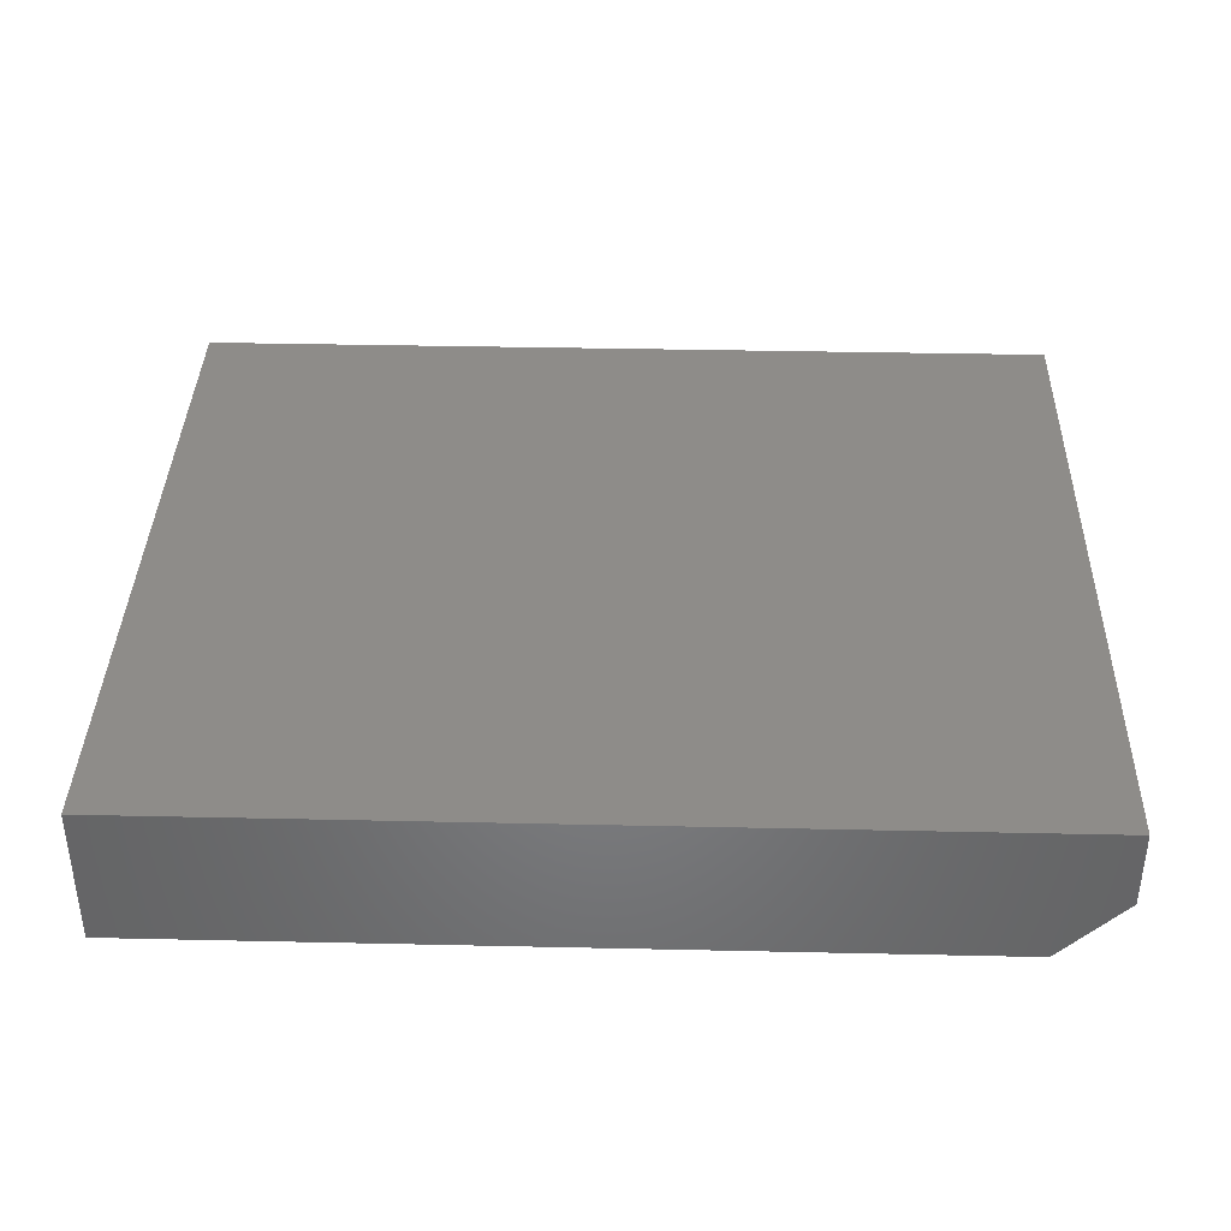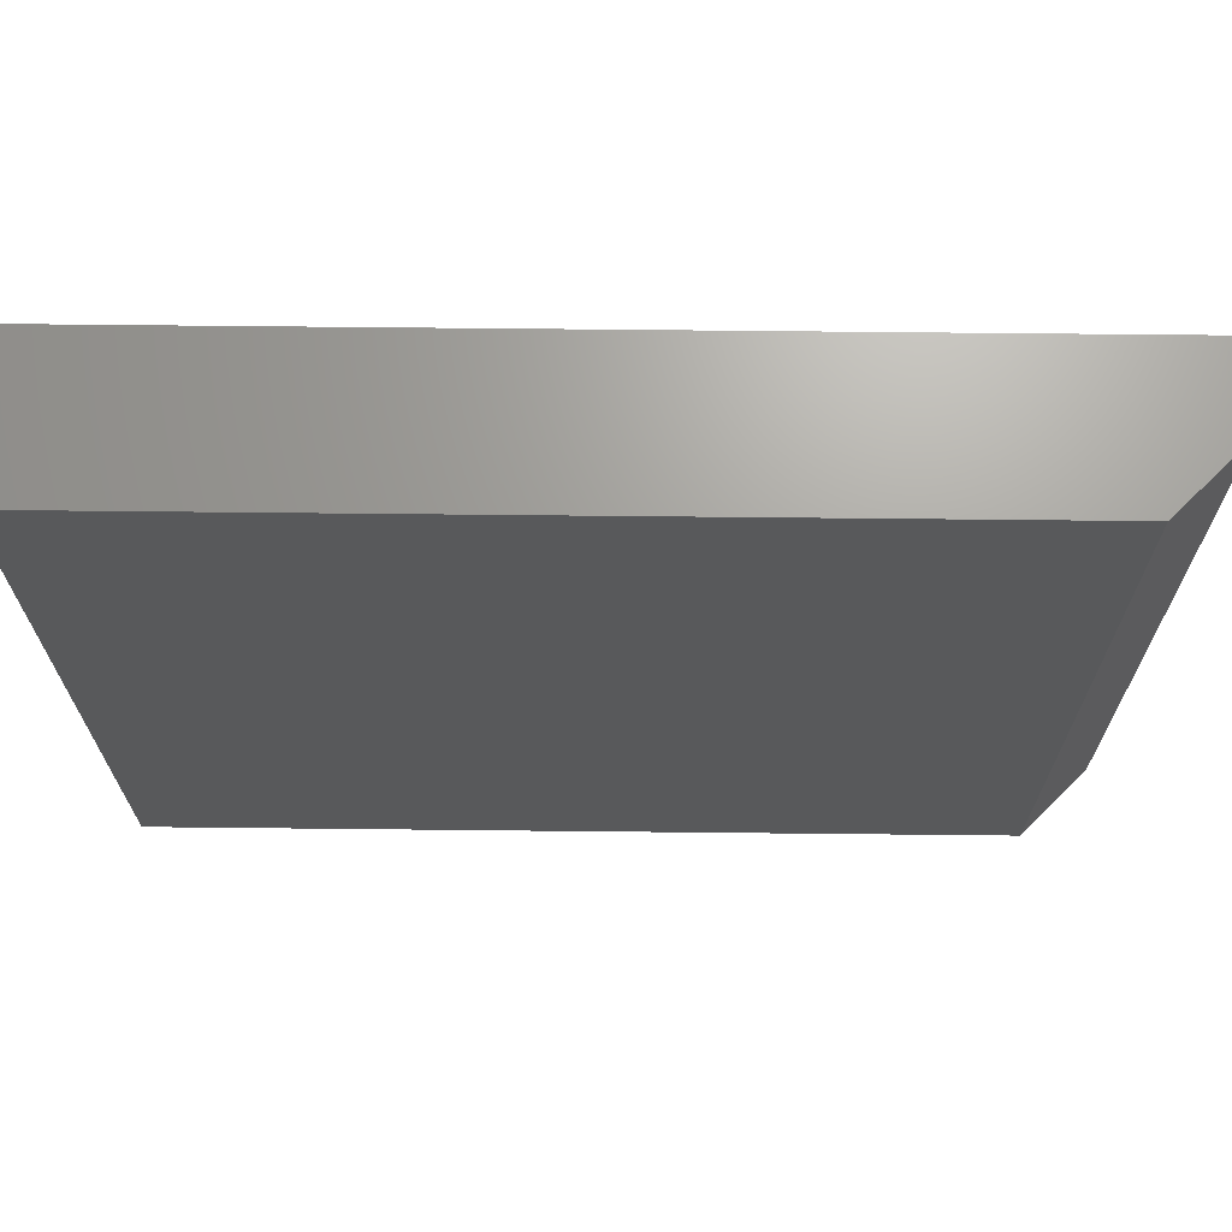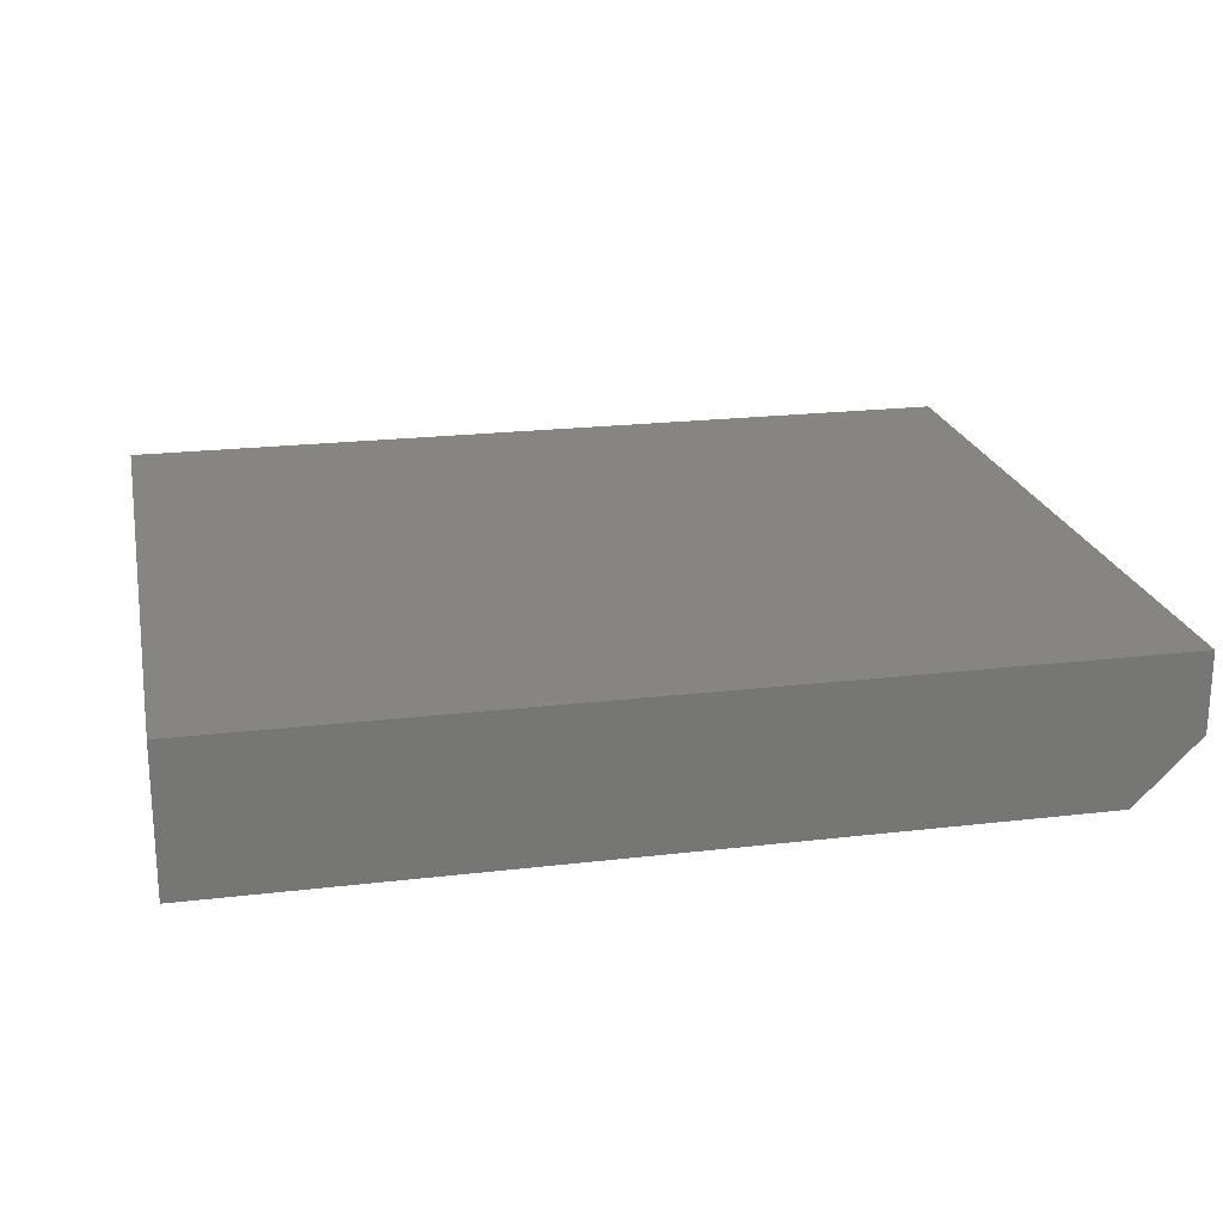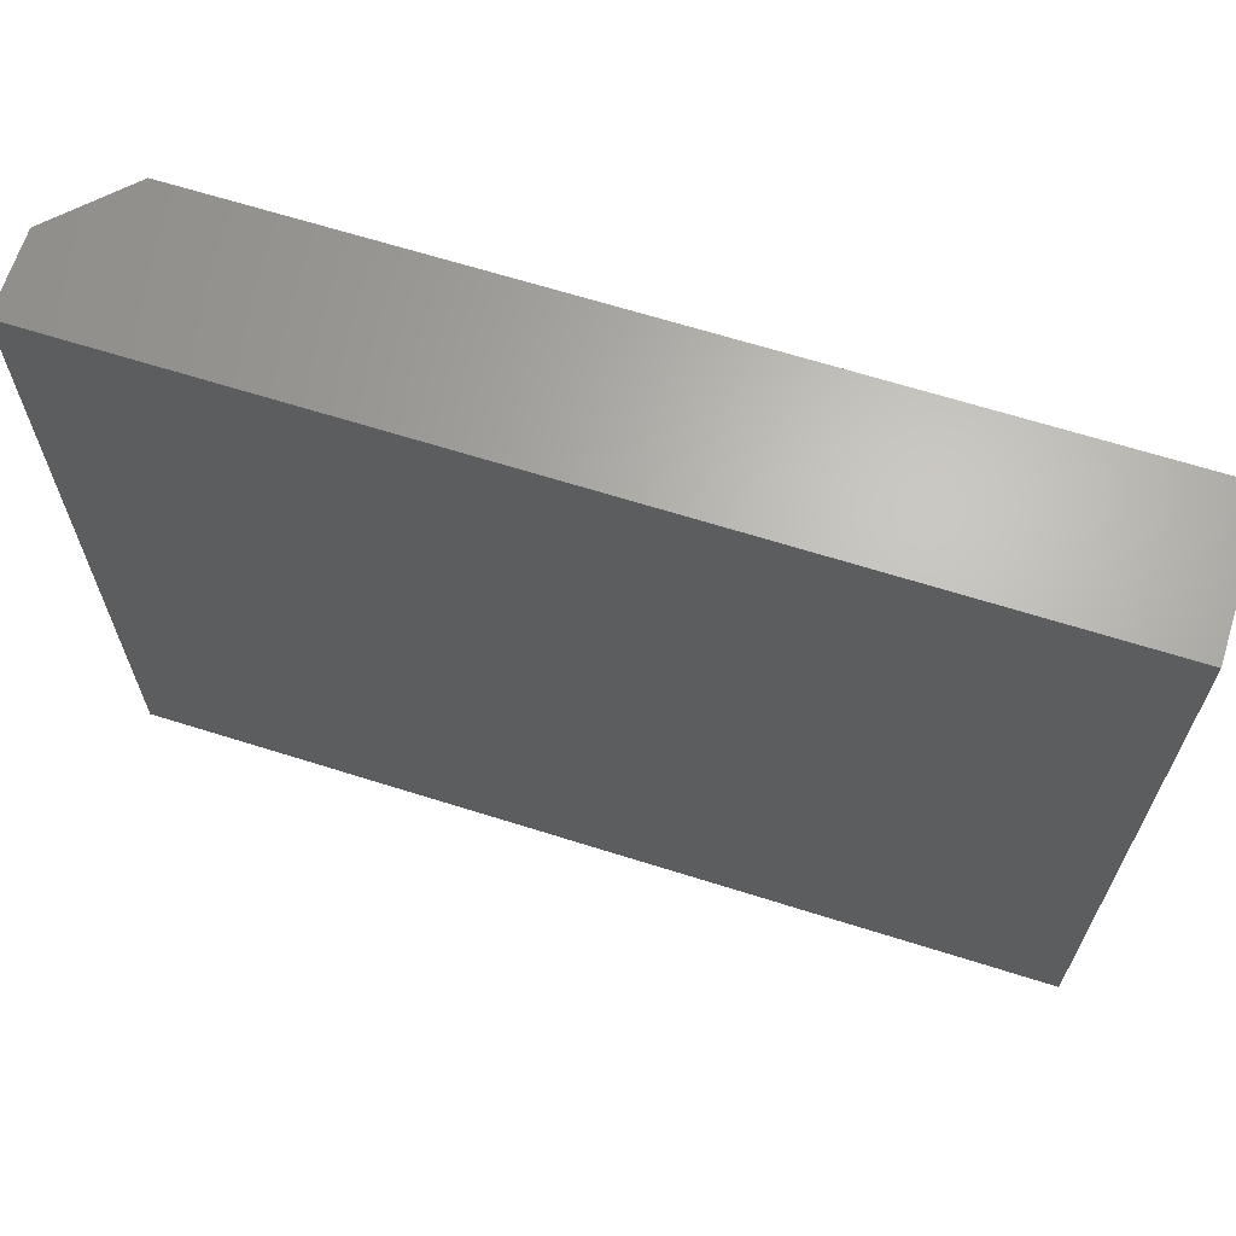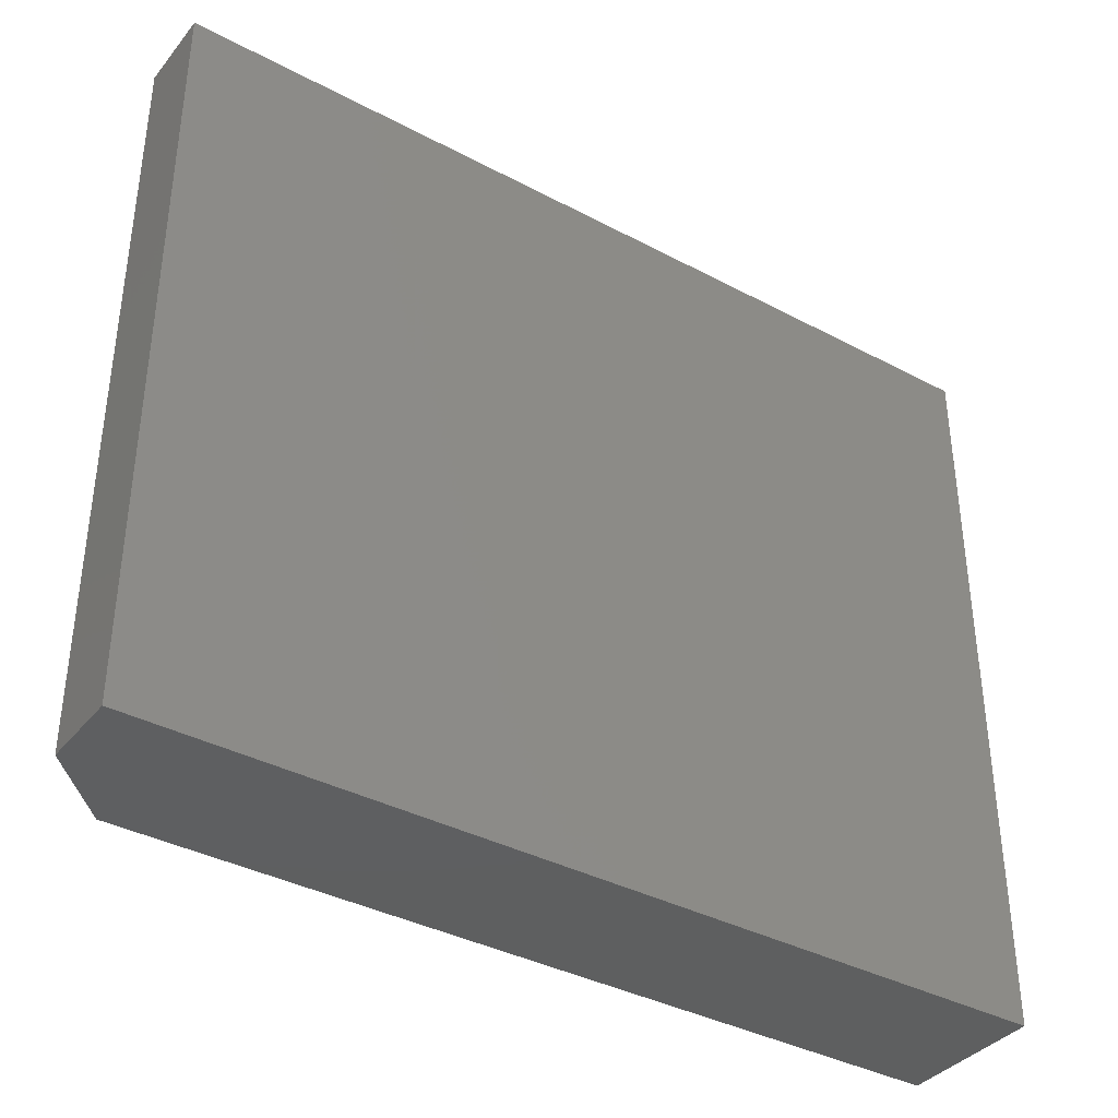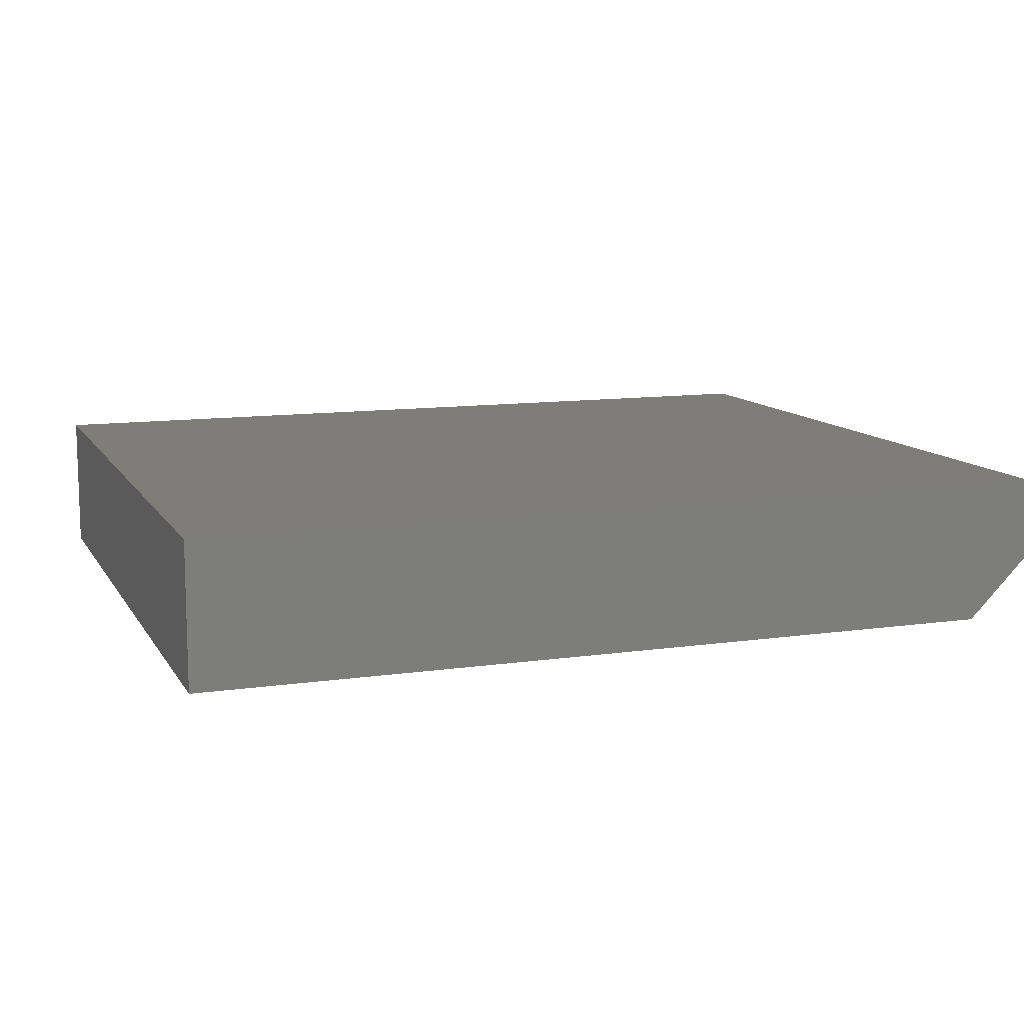
<metadata>
{"format":"stl","ext":"stl","renderer":"f3d","projection":"perspective","resolution":1024,"background":"white","views":[{"elev":38.0,"azim":-178.4,"up":"+Z"},{"elev":68.5,"azim":-179.4,"up":"+Y"},{"elev":21.5,"azim":168.2,"up":"+Z"},{"elev":65.8,"azim":17.6,"up":"+Y"},{"elev":-37.5,"azim":-34.2,"up":"+Y"},{"elev":11.0,"azim":160.3,"up":"+Z"}]}
</metadata>
<code>
# stl→obj: 10 verts, 16 faces
v -0.6406 -0.6172 0
v -0.6406 0.6302 0
v 0.75 -0.6172 0
v 0.75 0.6302 0
v -0.75 0.6302 0.2422
v -0.75 0.6302 0.1094
v -0.75 -0.6172 0.2422
v -0.75 -0.6172 0.1094
v 0.75 0.6302 0.2422
v 0.75 -0.6172 0.2422
f 1 2 3
f 3 2 4
f 5 6 7
f 7 6 8
f 9 4 5
f 5 4 2
f 5 2 6
f 3 10 1
f 1 10 7
f 1 7 8
f 6 2 8
f 8 2 1
f 7 10 5
f 5 10 9
f 10 3 9
f 9 3 4

</code>
